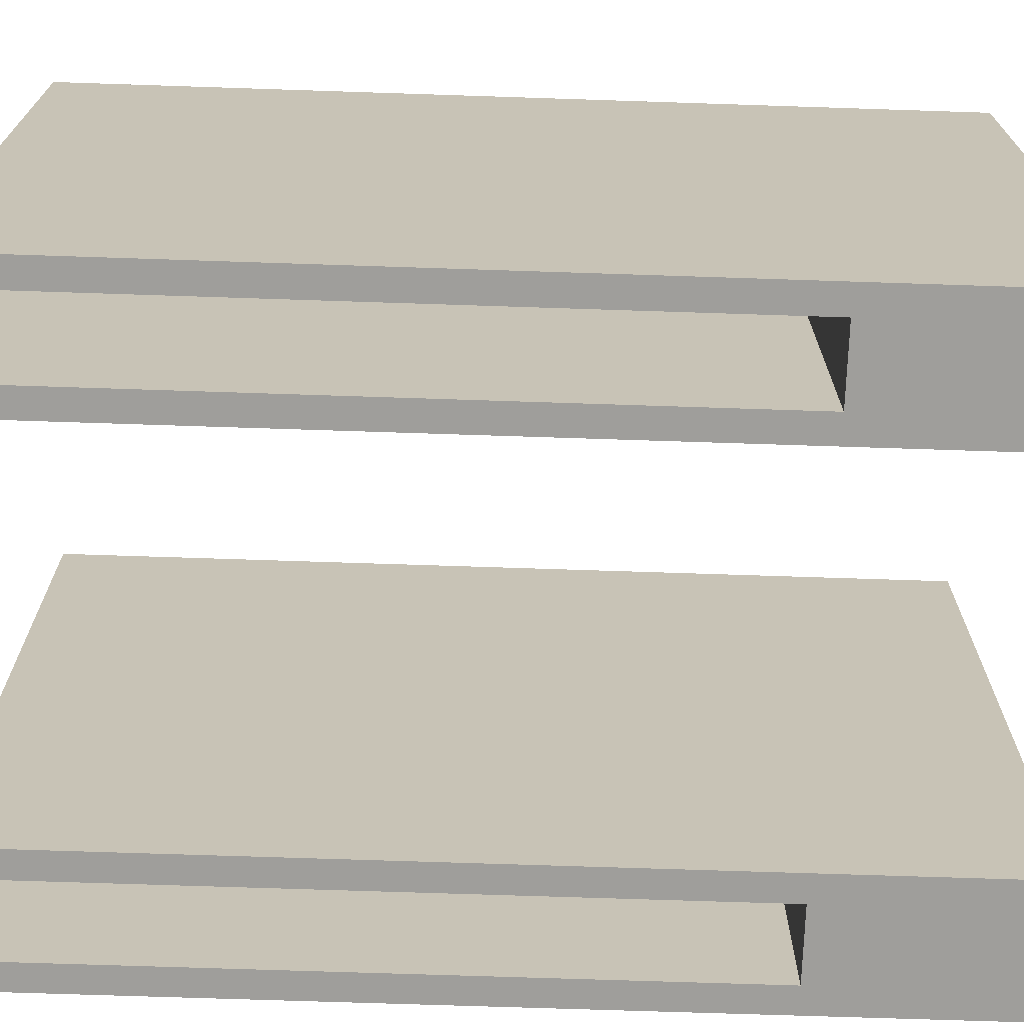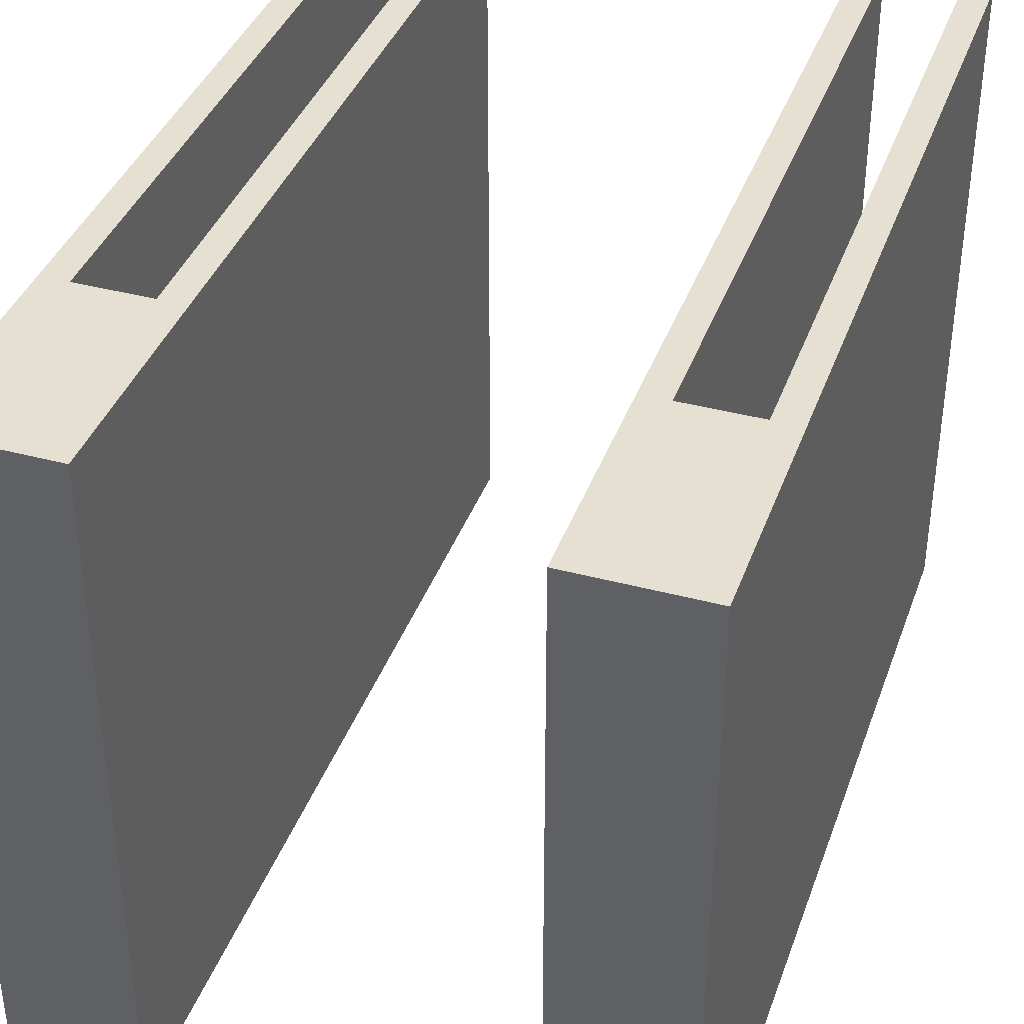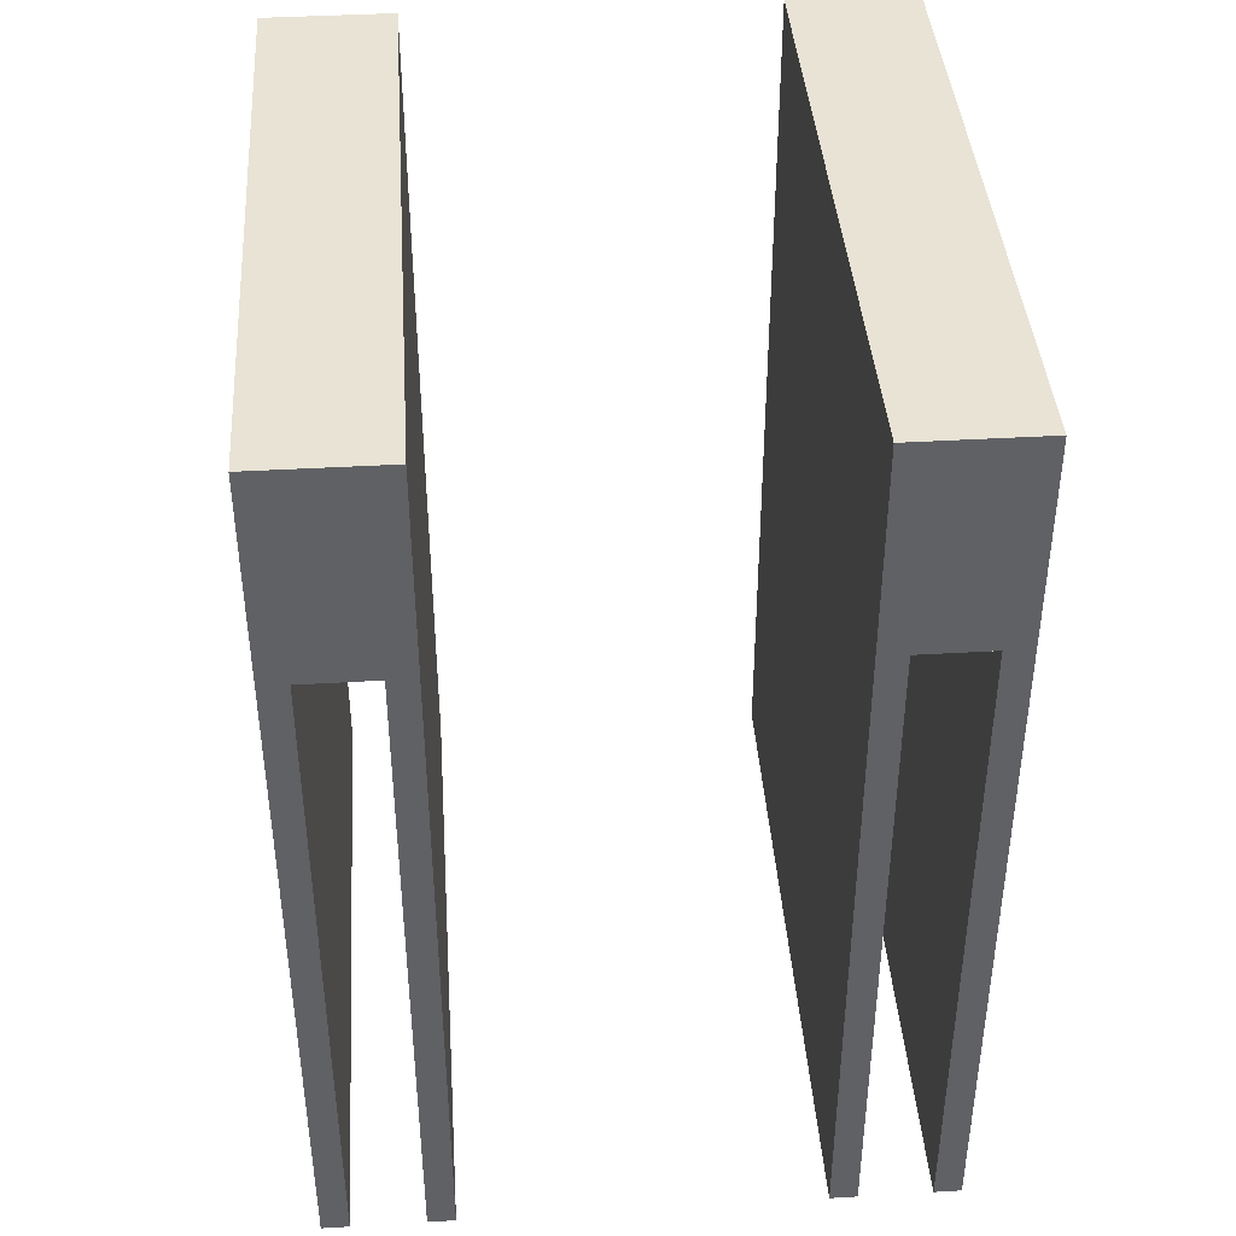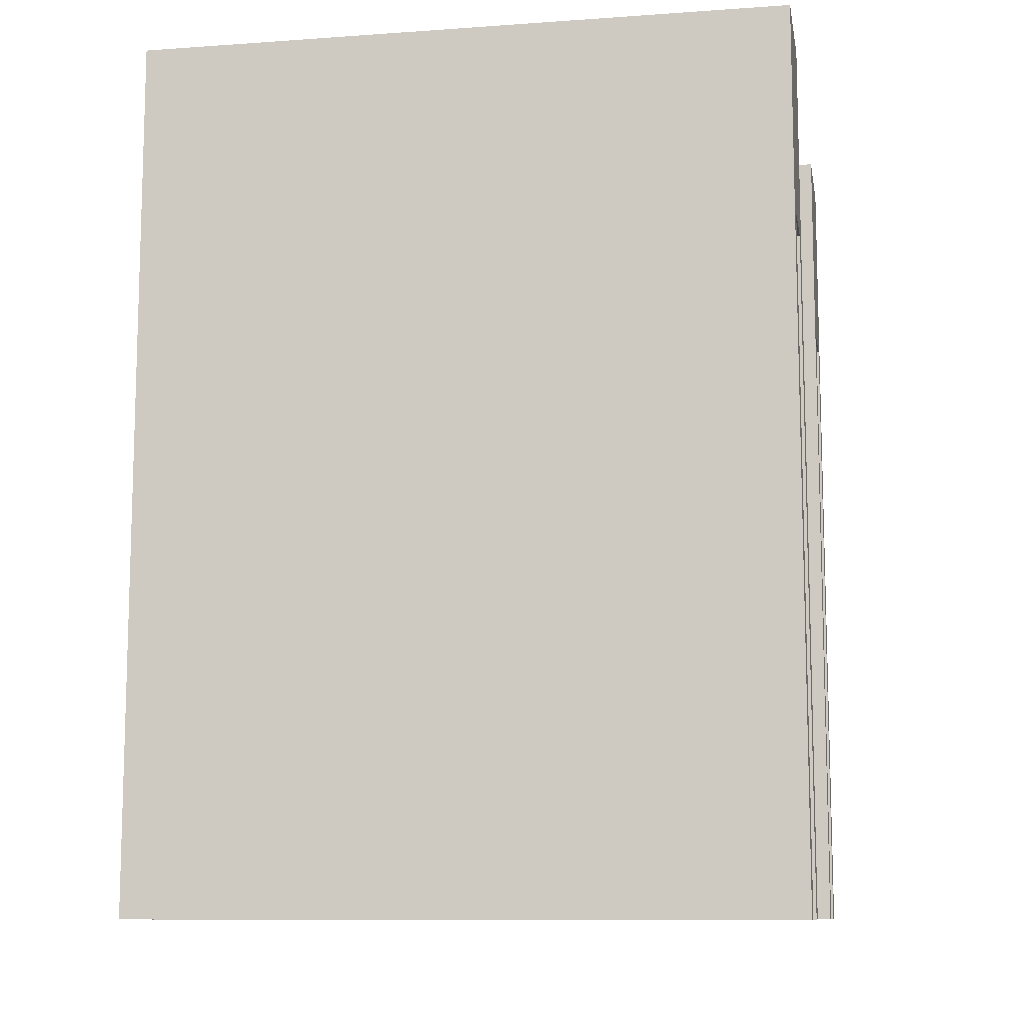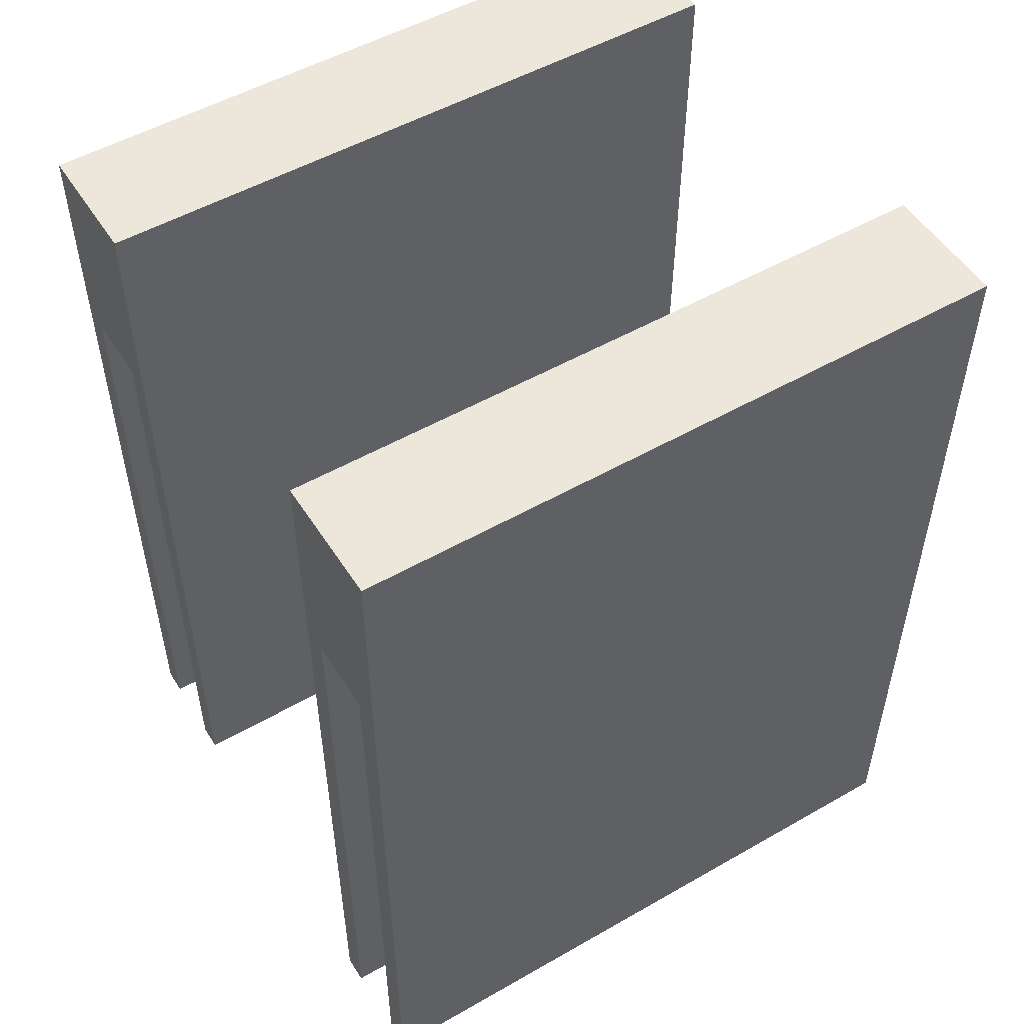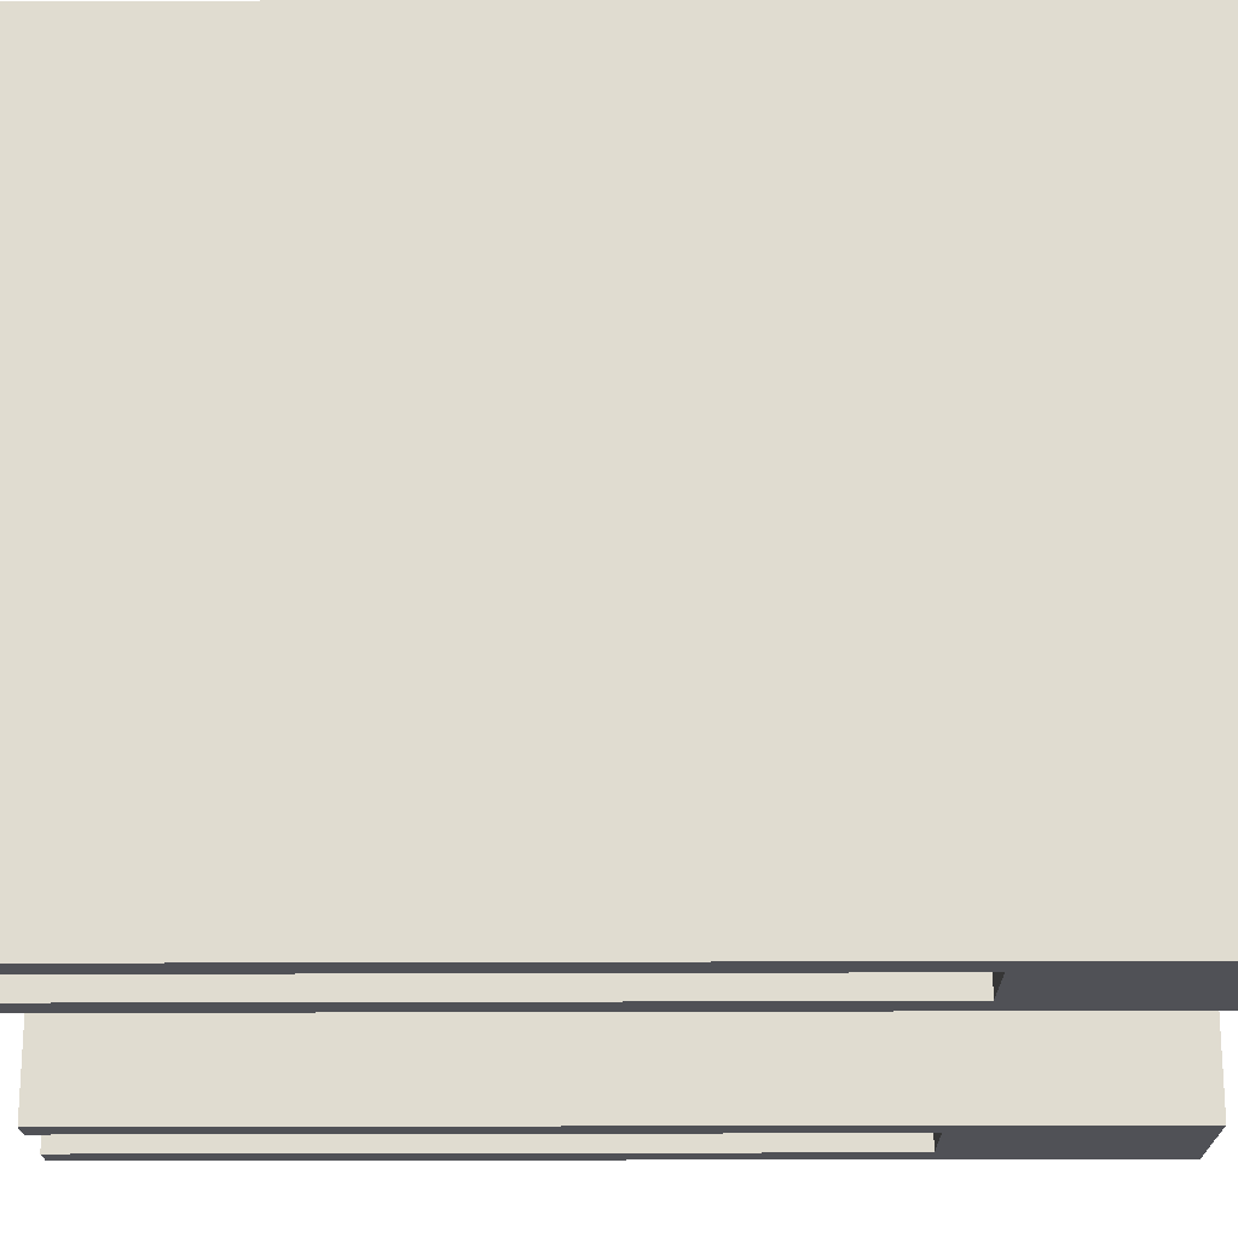
<metadata>
{"format":"obj","ext":"obj","renderer":"f3d","projection":"perspective","resolution":1024,"background":"white","views":[{"elev":-70.8,"azim":-91.9,"up":"+Y"},{"elev":38.5,"azim":18.7,"up":"+Y"},{"elev":41.0,"azim":-4.1,"up":"+Z"},{"elev":-10.4,"azim":100.1,"up":"+Z"},{"elev":52.0,"azim":-121.7,"up":"+Z"},{"elev":-20.4,"azim":-89.5,"up":"+Y"}]}
</metadata>
<code>
v 3453 -486.1 4407
v 3453 -115.6 4407
v 3523 -115.6 4407
v 3523 -486.1 4407
v 3523 -486.1 4407
v 3523 -115.6 4407
v 3523 -115.6 3912
v 3523 -486.1 3912
v 3523 -486.1 3912
v 3523 -115.6 3912
v 3508 -115.6 3912
v 3508 -486.1 3912
v 3508 -486.1 3912
v 3508 -115.6 3912
v 3508 -115.6 4292
v 3508 -486.1 4292
v 3508 -486.1 4292
v 3508 -115.6 4292
v 3468 -115.6 4292
v 3468 -486.1 4292
v 3468 -486.1 4292
v 3468 -115.6 4292
v 3468 -115.6 3912
v 3468 -486.1 3912
v 3468 -486.1 3912
v 3468 -115.6 3912
v 3453 -115.6 3912
v 3453 -486.1 3912
v 3453 -486.1 3912
v 3453 -115.6 3912
v 3453 -115.6 4407
v 3453 -486.1 4407
v 3453 -486.1 4407
v 3523 -486.1 4407
v 3523 -486.1 3912
v 3508 -486.1 3912
v 3508 -486.1 4292
v 3468 -486.1 4292
v 3468 -486.1 3912
v 3453 -486.1 3912
v 3523 -115.6 4407
v 3453 -115.6 4407
v 3453 -115.6 3912
v 3468 -115.6 3912
v 3468 -115.6 4292
v 3508 -115.6 4292
v 3508 -115.6 3912
v 3523 -115.6 3912
v 3188 -486.1 4407
v 3188 -115.6 4407
v 3258 -115.6 4407
v 3258 -486.1 4407
v 3258 -486.1 4407
v 3258 -115.6 4407
v 3258 -115.6 3912
v 3258 -486.1 3912
v 3258 -486.1 3912
v 3258 -115.6 3912
v 3243 -115.6 3912
v 3243 -486.1 3912
v 3243 -486.1 3912
v 3243 -115.6 3912
v 3243 -115.6 4292
v 3243 -486.1 4292
v 3243 -486.1 4292
v 3243 -115.6 4292
v 3203 -115.6 4292
v 3203 -486.1 4292
v 3203 -486.1 4292
v 3203 -115.6 4292
v 3203 -115.6 3912
v 3203 -486.1 3912
v 3203 -486.1 3912
v 3203 -115.6 3912
v 3188 -115.6 3912
v 3188 -486.1 3912
v 3188 -486.1 3912
v 3188 -115.6 3912
v 3188 -115.6 4407
v 3188 -486.1 4407
v 3188 -486.1 4407
v 3258 -486.1 4407
v 3258 -486.1 3912
v 3243 -486.1 3912
v 3243 -486.1 4292
v 3203 -486.1 4292
v 3203 -486.1 3912
v 3188 -486.1 3912
v 3258 -115.6 4407
v 3188 -115.6 4407
v 3188 -115.6 3912
v 3203 -115.6 3912
v 3203 -115.6 4292
v 3243 -115.6 4292
v 3243 -115.6 3912
v 3258 -115.6 3912
f 91 93 92
f 95 94 96
f 91 90 93
f 93 90 94
f 90 89 94
f 94 89 96
f 83 85 84
f 87 86 88
f 83 82 85
f 85 82 86
f 82 81 86
f 86 81 88
f 79 77 80
f 79 78 77
f 75 73 76
f 75 74 73
f 71 69 72
f 71 70 69
f 67 65 68
f 67 66 65
f 63 61 64
f 63 62 61
f 59 57 60
f 59 58 57
f 55 53 56
f 55 54 53
f 51 49 52
f 51 50 49
f 43 45 44
f 47 46 48
f 43 42 45
f 45 42 46
f 42 41 46
f 46 41 48
f 35 37 36
f 39 38 40
f 35 34 37
f 37 34 38
f 34 33 38
f 38 33 40
f 31 29 32
f 31 30 29
f 27 25 28
f 27 26 25
f 23 21 24
f 23 22 21
f 19 17 20
f 19 18 17
f 15 13 16
f 15 14 13
f 11 9 12
f 11 10 9
f 7 5 8
f 7 6 5
f 3 1 4
f 3 2 1

</code>
